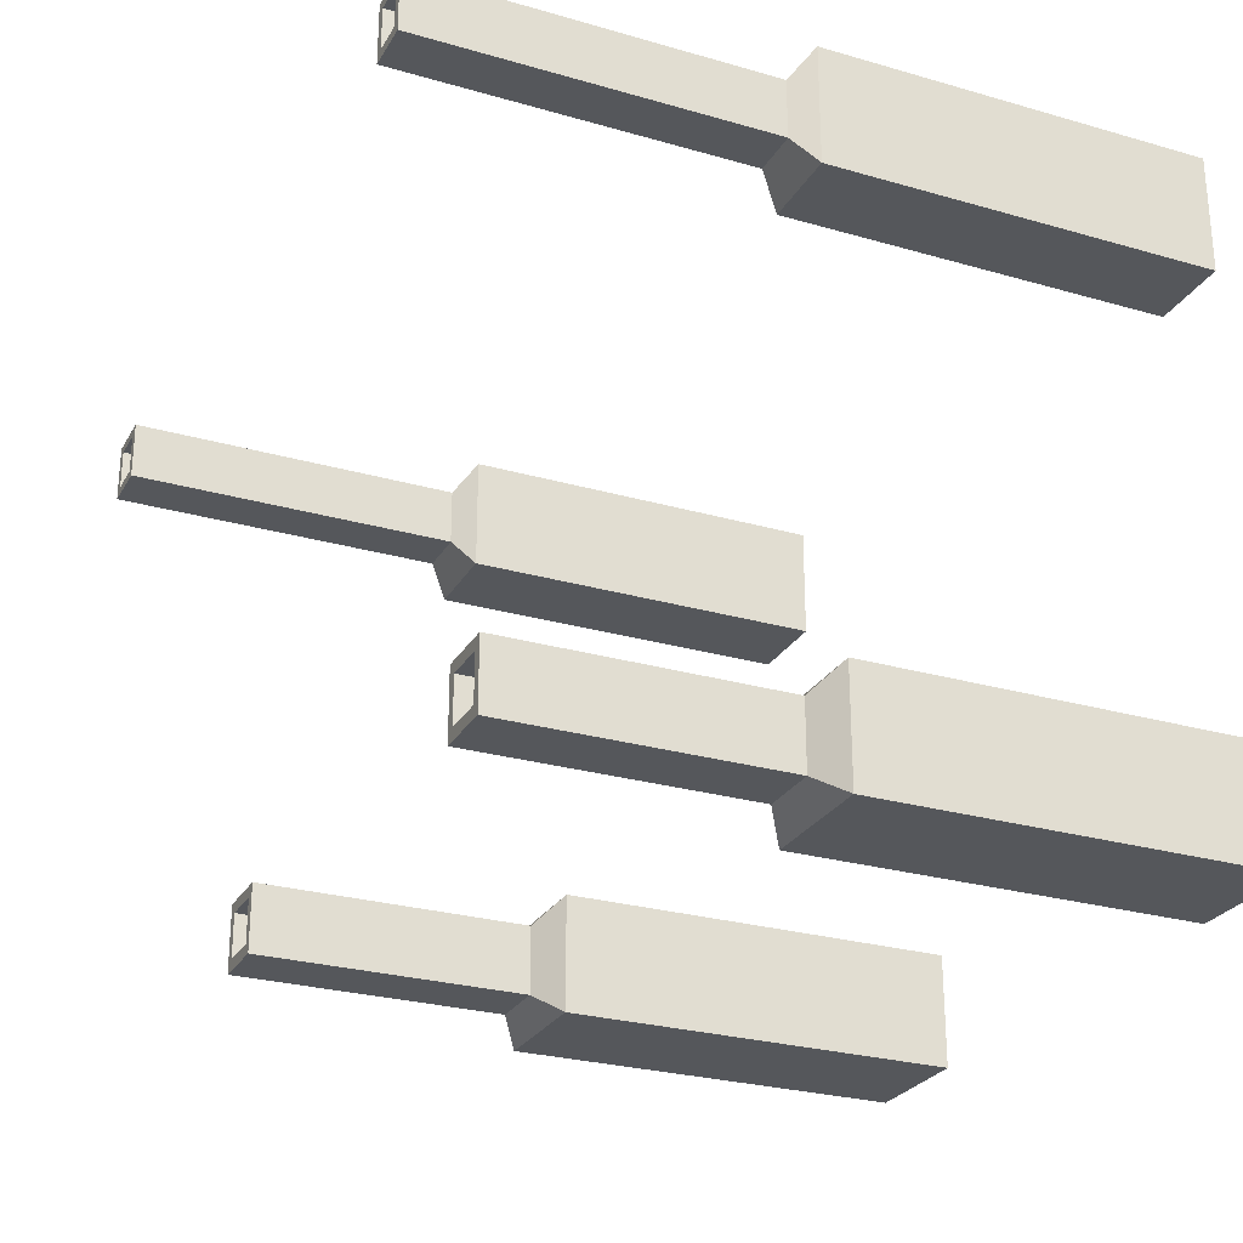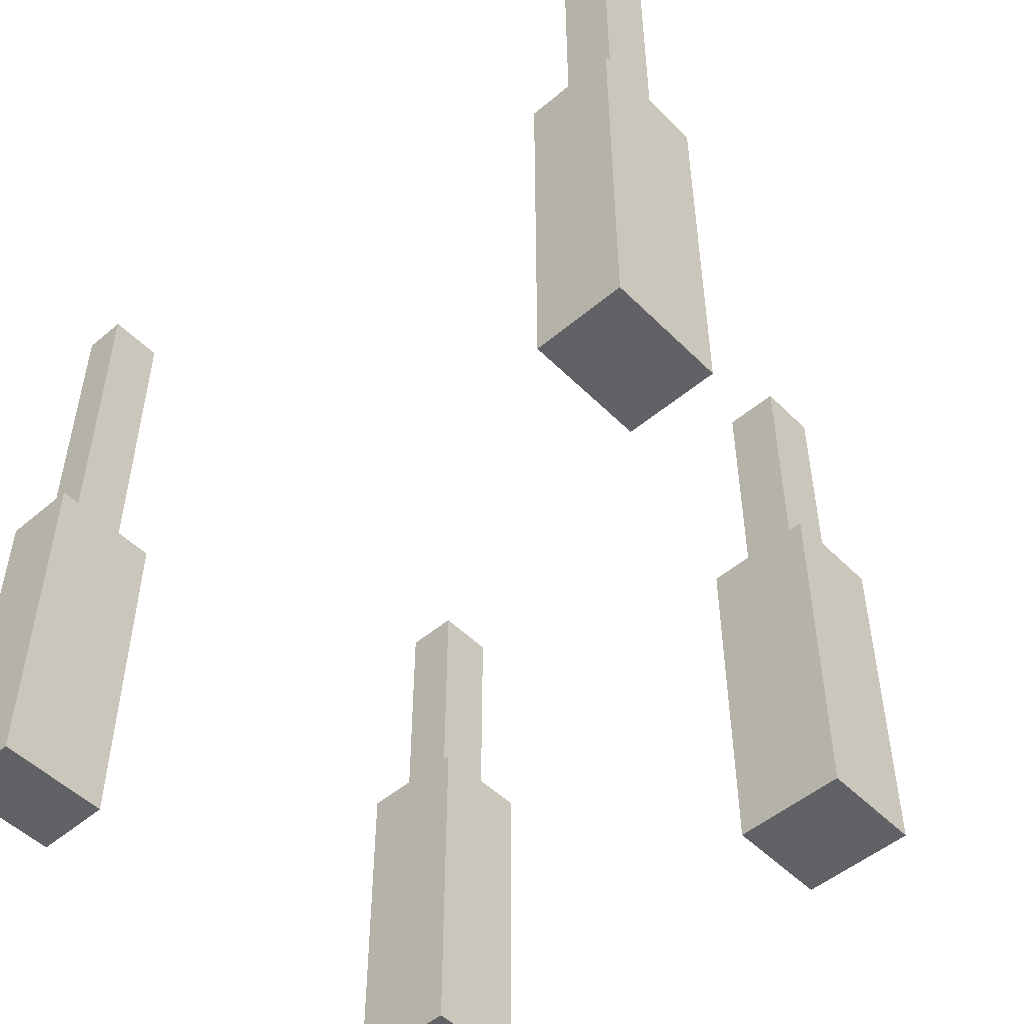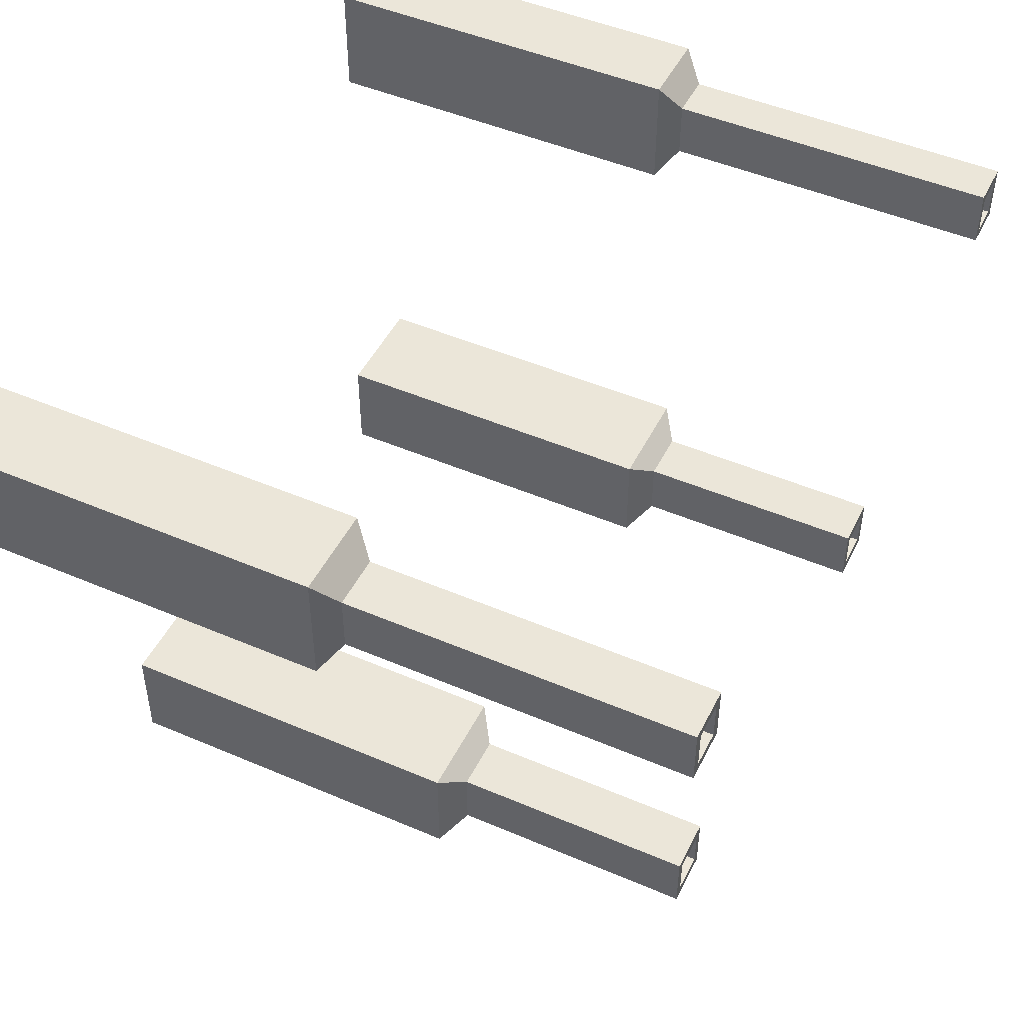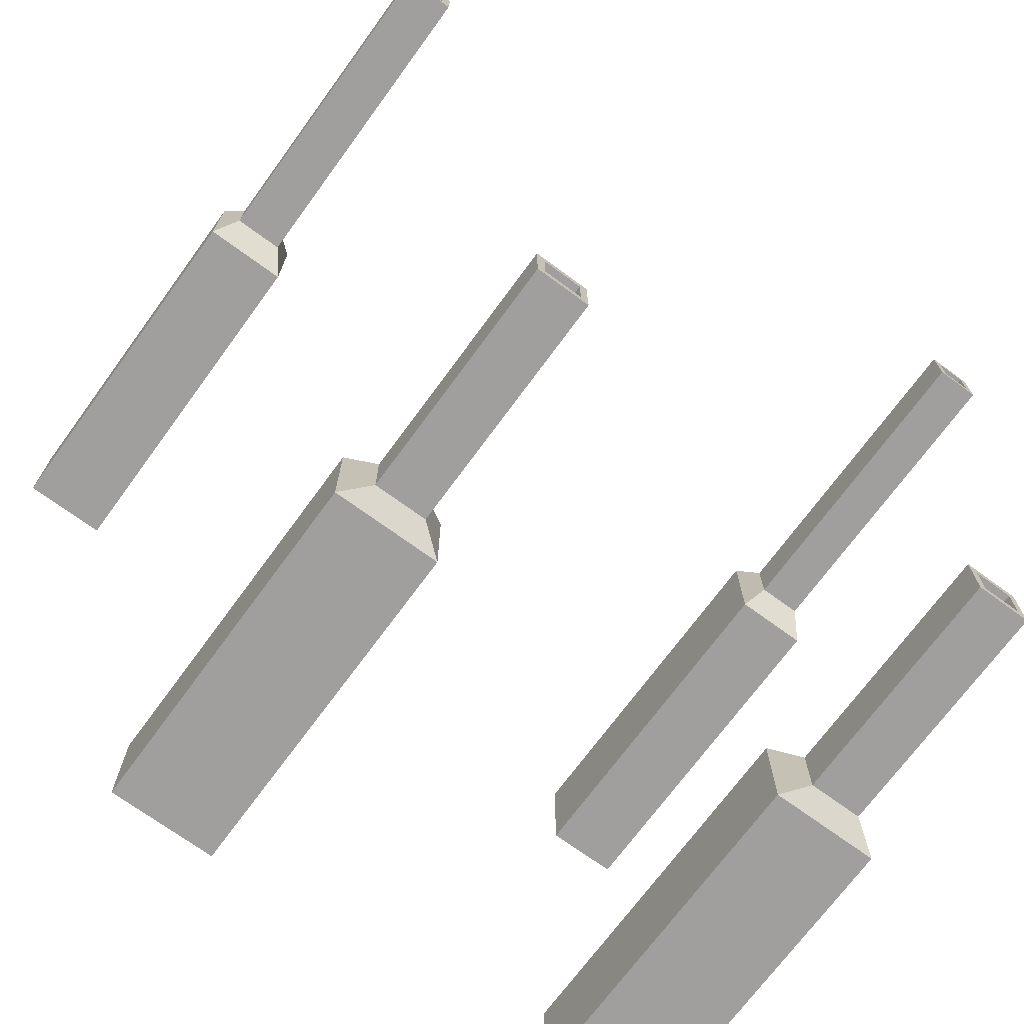
<metadata>
{"format":"obj","ext":"obj","renderer":"f3d","projection":"perspective","resolution":1024,"background":"white","views":[{"elev":-26.7,"azim":-114.2,"up":"+Z"},{"elev":-50.5,"azim":42.7,"up":"+Y"},{"elev":48.0,"azim":115.7,"up":"+Z"},{"elev":-71.3,"azim":143.8,"up":"+Z"}]}
</metadata>
<code>
o model_27
v 8.205 0.961 11.77
v 8.205 0.961 11.52
v 8.205 0.1553 11.77
v 8.205 0.1553 11.52
v 8.205 0.961 11.52
v 8.395 0.961 11.52
v 8.205 0.1553 11.52
v 8.395 0.1553 11.52
v 8.395 0.961 11.52
v 8.395 0.961 11.77
v 8.395 0.1553 11.52
v 8.395 0.1553 11.77
v 8.395 0.961 11.77
v 8.205 0.961 11.77
v 8.395 0.1553 11.77
v 8.205 0.1553 11.77
v 8.395 0.1553 11.52
v 8.395 0.1553 11.77
v 8.205 0.1553 11.52
v 8.205 0.1553 11.77
v 8.356 1.006 11.71
v 8.356 1.722 11.71
v 8.244 1.006 11.71
v 8.244 1.722 11.71
v 8.244 1.006 11.59
v 8.205 0.961 11.52
v 8.244 1.006 11.71
v 8.205 0.961 11.77
v 8.356 1.006 11.59
v 8.395 0.961 11.52
v 8.244 1.006 11.59
v 8.205 0.961 11.52
v 8.356 1.006 11.71
v 8.395 0.961 11.77
v 8.356 1.006 11.59
v 8.395 0.961 11.52
v 8.244 1.006 11.71
v 8.205 0.961 11.77
v 8.356 1.006 11.71
v 8.395 0.961 11.77
v 8.336 1.722 11.69
v 8.336 1.516 11.69
v 8.263 1.722 11.69
v 8.263 1.516 11.69
v 8.244 1.006 11.59
v 8.244 1.722 11.59
v 8.356 1.006 11.59
v 8.356 1.722 11.59
v 8.356 1.006 11.59
v 8.356 1.722 11.59
v 8.356 1.006 11.71
v 8.356 1.722 11.71
v 8.244 1.006 11.71
v 8.244 1.722 11.71
v 8.244 1.006 11.59
v 8.244 1.722 11.59
v 8.263 1.722 11.69
v 8.263 1.722 11.6
v 8.244 1.722 11.59
v 8.356 1.722 11.59
v 8.336 1.722 11.6
v 8.356 1.722 11.71
v 8.336 1.722 11.69
v 8.244 1.722 11.71
v 8.263 1.516 11.6
v 8.336 1.516 11.6
v 8.263 1.516 11.69
v 8.336 1.516 11.69
v 8.263 1.722 11.6
v 8.336 1.722 11.6
v 8.263 1.516 11.6
v 8.336 1.516 11.6
v 8.336 1.722 11.6
v 8.336 1.722 11.69
v 8.336 1.516 11.6
v 8.336 1.516 11.69
v 8.263 1.722 11.69
v 8.263 1.722 11.6
v 8.263 1.516 11.69
v 8.263 1.516 11.6
v 6.599 0.961 11.77
v 6.599 0.1553 11.77
v 6.599 0.961 11.52
v 6.599 0.1553 11.52
v 6.599 0.961 11.52
v 6.599 0.1553 11.52
v 6.768 0.961 11.52
v 6.768 0.1553 11.52
v 6.768 0.961 11.52
v 6.768 0.1553 11.52
v 6.768 0.961 11.77
v 6.768 0.1553 11.77
v 6.768 0.961 11.77
v 6.768 0.1553 11.77
v 6.599 0.961 11.77
v 6.599 0.1553 11.77
v 6.768 0.1553 11.52
v 6.599 0.1553 11.52
v 6.768 0.1553 11.77
v 6.599 0.1553 11.77
v 6.733 1.006 11.71
v 6.634 1.006 11.71
v 6.733 1.722 11.71
v 6.634 1.722 11.71
v 6.634 1.006 11.59
v 6.634 1.006 11.71
v 6.599 0.961 11.52
v 6.599 0.961 11.77
v 6.733 1.006 11.59
v 6.634 1.006 11.59
v 6.768 0.961 11.52
v 6.599 0.961 11.52
v 6.733 1.006 11.71
v 6.733 1.006 11.59
v 6.768 0.961 11.77
v 6.768 0.961 11.52
v 6.634 1.006 11.71
v 6.733 1.006 11.71
v 6.599 0.961 11.77
v 6.768 0.961 11.77
v 6.717 1.722 11.69
v 6.651 1.722 11.69
v 6.717 1.516 11.69
v 6.651 1.516 11.69
v 6.634 1.006 11.59
v 6.733 1.006 11.59
v 6.634 1.722 11.59
v 6.733 1.722 11.59
v 6.733 1.006 11.59
v 6.733 1.006 11.71
v 6.733 1.722 11.59
v 6.733 1.722 11.71
v 6.634 1.006 11.71
v 6.634 1.006 11.59
v 6.634 1.722 11.71
v 6.634 1.722 11.59
v 6.651 1.722 11.69
v 6.634 1.722 11.59
v 6.651 1.722 11.6
v 6.733 1.722 11.59
v 6.717 1.722 11.6
v 6.733 1.722 11.71
v 6.717 1.722 11.69
v 6.634 1.722 11.71
v 6.651 1.516 11.6
v 6.717 1.516 11.6
v 6.651 1.516 11.69
v 6.717 1.516 11.69
v 6.651 1.722 11.6
v 6.717 1.722 11.6
v 6.651 1.516 11.6
v 6.717 1.516 11.6
v 6.717 1.722 11.6
v 6.717 1.722 11.69
v 6.717 1.516 11.6
v 6.717 1.516 11.69
v 6.651 1.722 11.69
v 6.651 1.722 11.6
v 6.651 1.516 11.69
v 6.651 1.516 11.6
v 7.686 0.961 10.34
v 7.686 0.1553 10.34
v 7.934 0.961 10.34
v 7.934 0.1553 10.34
v 7.934 0.961 10.34
v 7.934 0.1553 10.34
v 7.934 0.961 10.57
v 7.934 0.1553 10.57
v 7.934 0.961 10.57
v 7.934 0.1553 10.57
v 7.686 0.961 10.57
v 7.686 0.1553 10.57
v 7.686 0.961 10.57
v 7.686 0.1553 10.57
v 7.686 0.961 10.34
v 7.686 0.1553 10.34
v 7.934 0.1553 10.57
v 7.934 0.1553 10.34
v 7.686 0.1553 10.57
v 7.686 0.1553 10.34
v 7.749 1.006 10.53
v 7.749 1.006 10.39
v 7.749 1.55 10.53
v 7.749 1.55 10.39
v 7.871 1.006 10.39
v 7.749 1.006 10.39
v 7.934 0.961 10.34
v 7.686 0.961 10.34
v 7.871 1.006 10.53
v 7.871 1.006 10.39
v 7.934 0.961 10.57
v 7.934 0.961 10.34
v 7.749 1.006 10.53
v 7.871 1.006 10.53
v 7.686 0.961 10.57
v 7.934 0.961 10.57
v 7.749 1.006 10.39
v 7.749 1.006 10.53
v 7.686 0.961 10.34
v 7.686 0.961 10.57
v 7.767 1.55 10.5
v 7.767 1.55 10.41
v 7.767 1.345 10.5
v 7.767 1.345 10.41
v 7.871 1.006 10.39
v 7.871 1.006 10.53
v 7.871 1.55 10.39
v 7.871 1.55 10.53
v 7.871 1.006 10.53
v 7.749 1.006 10.53
v 7.871 1.55 10.53
v 7.749 1.55 10.53
v 7.749 1.006 10.39
v 7.871 1.006 10.39
v 7.749 1.55 10.39
v 7.871 1.55 10.39
v 7.853 1.55 10.41
v 7.767 1.55 10.41
v 7.871 1.55 10.39
v 7.749 1.55 10.39
v 7.853 1.55 10.5
v 7.853 1.55 10.41
v 7.871 1.55 10.53
v 7.871 1.55 10.39
v 7.767 1.55 10.5
v 7.853 1.55 10.5
v 7.749 1.55 10.53
v 7.871 1.55 10.53
v 7.767 1.55 10.41
v 7.767 1.55 10.5
v 7.749 1.55 10.39
v 7.749 1.55 10.53
v 7.853 1.345 10.41
v 7.853 1.345 10.5
v 7.767 1.345 10.41
v 7.767 1.345 10.5
v 7.853 1.55 10.41
v 7.853 1.55 10.5
v 7.853 1.345 10.41
v 7.853 1.345 10.5
v 7.853 1.55 10.5
v 7.767 1.55 10.5
v 7.853 1.345 10.5
v 7.767 1.345 10.5
v 7.767 1.55 10.41
v 7.853 1.55 10.41
v 7.767 1.345 10.41
v 7.853 1.345 10.41
v 6.575 0.961 10.34
v 6.575 0.1553 10.34
v 6.823 0.961 10.34
v 6.823 0.1553 10.34
v 6.823 0.961 10.34
v 6.823 0.1553 10.34
v 6.823 0.961 10.57
v 6.823 0.1553 10.57
v 6.823 0.961 10.57
v 6.823 0.1553 10.57
v 6.575 0.961 10.57
v 6.575 0.1553 10.57
v 6.575 0.961 10.57
v 6.575 0.1553 10.57
v 6.575 0.961 10.34
v 6.575 0.1553 10.34
v 6.823 0.1553 10.57
v 6.823 0.1553 10.34
v 6.575 0.1553 10.57
v 6.575 0.1553 10.34
v 6.638 1.006 10.53
v 6.638 1.006 10.39
v 6.638 1.55 10.53
v 6.638 1.55 10.39
v 6.761 1.006 10.39
v 6.638 1.006 10.39
v 6.823 0.961 10.34
v 6.575 0.961 10.34
v 6.761 1.006 10.53
v 6.761 1.006 10.39
v 6.823 0.961 10.57
v 6.823 0.961 10.34
v 6.638 1.006 10.53
v 6.761 1.006 10.53
v 6.575 0.961 10.57
v 6.823 0.961 10.57
v 6.638 1.006 10.39
v 6.638 1.006 10.53
v 6.575 0.961 10.34
v 6.575 0.961 10.57
v 6.656 1.55 10.5
v 6.656 1.55 10.41
v 6.656 1.345 10.5
v 6.656 1.345 10.41
v 6.761 1.006 10.39
v 6.761 1.006 10.53
v 6.761 1.55 10.39
v 6.761 1.55 10.53
v 6.761 1.006 10.53
v 6.638 1.006 10.53
v 6.761 1.55 10.53
v 6.638 1.55 10.53
v 6.638 1.006 10.39
v 6.761 1.006 10.39
v 6.638 1.55 10.39
v 6.761 1.55 10.39
v 6.742 1.55 10.41
v 6.656 1.55 10.41
v 6.761 1.55 10.39
v 6.638 1.55 10.39
v 6.742 1.55 10.5
v 6.742 1.55 10.41
v 6.761 1.55 10.53
v 6.761 1.55 10.39
v 6.656 1.55 10.5
v 6.742 1.55 10.5
v 6.638 1.55 10.53
v 6.761 1.55 10.53
v 6.656 1.55 10.41
v 6.656 1.55 10.5
v 6.638 1.55 10.39
v 6.638 1.55 10.53
v 6.742 1.345 10.41
v 6.742 1.345 10.5
v 6.656 1.345 10.41
v 6.656 1.345 10.5
v 6.742 1.55 10.41
v 6.742 1.55 10.5
v 6.742 1.345 10.41
v 6.742 1.345 10.5
v 6.742 1.55 10.5
v 6.656 1.55 10.5
v 6.742 1.345 10.5
v 6.656 1.345 10.5
v 6.656 1.55 10.41
v 6.742 1.55 10.41
v 6.656 1.345 10.41
v 6.742 1.345 10.41
f 1 2 3
f 2 4 3
f 3 4 4
f 4 5 4
f 4 5 5
f 5 6 5
f 5 6 7
f 6 8 7
f 7 8 8
f 8 9 8
f 8 9 9
f 9 10 9
f 9 10 11
f 10 12 11
f 11 12 12
f 12 13 12
f 12 13 13
f 13 14 13
f 13 14 15
f 14 16 15
f 15 16 16
f 16 17 16
f 16 17 17
f 17 18 17
f 17 18 19
f 18 20 19
f 19 20 20
f 20 21 20
f 20 21 21
f 21 22 21
f 21 22 23
f 22 24 23
f 23 24 24
f 24 25 24
f 24 25 25
f 25 26 25
f 25 26 27
f 26 28 27
f 27 28 28
f 28 29 28
f 28 29 29
f 29 30 29
f 29 30 31
f 30 32 31
f 31 32 32
f 32 33 32
f 32 33 33
f 33 34 33
f 33 34 35
f 34 36 35
f 35 36 36
f 36 37 36
f 36 37 37
f 37 38 37
f 37 38 39
f 38 40 39
f 39 40 40
f 40 41 40
f 40 41 41
f 41 42 41
f 41 42 43
f 42 44 43
f 43 44 44
f 44 45 44
f 44 45 45
f 45 46 45
f 45 46 47
f 46 48 47
f 47 48 48
f 48 49 48
f 48 49 49
f 49 50 49
f 49 50 51
f 50 52 51
f 51 52 52
f 52 53 52
f 52 53 53
f 53 54 53
f 53 54 55
f 54 56 55
f 55 56 56
f 56 57 56
f 56 57 57
f 57 58 57
f 57 58 59
f 58 58 59
f 59 58 60
f 58 61 60
f 60 61 62
f 61 63 62
f 62 63 64
f 63 57 64
f 64 57 59
f 57 59 59
f 59 59 65
f 59 65 65
f 65 65 66
f 65 67 66
f 66 67 68
f 67 68 68
f 68 68 69
f 68 69 69
f 69 69 70
f 69 71 70
f 70 71 72
f 71 72 72
f 72 72 73
f 72 73 73
f 73 73 74
f 73 75 74
f 74 75 76
f 75 76 76
f 76 76 77
f 76 77 77
f 77 77 78
f 77 79 78
f 78 79 80
f 79 80 80
f 80 80 81
f 80 81 81
f 81 81 82
f 81 83 82
f 82 83 84
f 83 84 84
f 84 84 85
f 84 85 85
f 85 85 86
f 85 87 86
f 86 87 88
f 87 88 88
f 88 88 89
f 88 89 89
f 89 89 90
f 89 91 90
f 90 91 92
f 91 92 92
f 92 92 93
f 92 93 93
f 93 93 94
f 93 95 94
f 94 95 96
f 95 96 96
f 96 96 97
f 96 97 97
f 97 97 98
f 97 99 98
f 98 99 100
f 99 100 100
f 100 100 101
f 100 101 101
f 101 101 102
f 101 103 102
f 102 103 104
f 103 104 104
f 104 104 105
f 104 105 105
f 105 105 106
f 105 107 106
f 106 107 108
f 107 108 108
f 108 108 109
f 108 109 109
f 109 109 110
f 109 111 110
f 110 111 112
f 111 112 112
f 112 112 113
f 112 113 113
f 113 113 114
f 113 115 114
f 114 115 116
f 115 116 116
f 116 116 117
f 116 117 117
f 117 117 118
f 117 119 118
f 118 119 120
f 119 120 120
f 120 120 121
f 120 121 121
f 121 121 122
f 121 123 122
f 122 123 124
f 123 124 124
f 124 124 125
f 124 125 125
f 125 125 126
f 125 127 126
f 126 127 128
f 127 128 128
f 128 128 129
f 128 129 129
f 129 129 130
f 129 131 130
f 130 131 132
f 131 132 132
f 132 132 133
f 132 133 133
f 133 133 134
f 133 135 134
f 134 135 136
f 135 136 136
f 136 136 137
f 136 137 137
f 137 137 138
f 137 139 138
f 138 139 140
f 139 141 140
f 140 141 142
f 141 143 142
f 142 143 144
f 143 137 144
f 144 137 138
f 137 138 138
f 138 138 145
f 138 145 145
f 145 145 146
f 145 147 146
f 146 147 148
f 147 148 148
f 148 148 149
f 148 149 149
f 149 149 150
f 149 151 150
f 150 151 152
f 151 152 152
f 152 152 153
f 152 153 153
f 153 153 154
f 153 155 154
f 154 155 156
f 155 156 156
f 156 156 157
f 156 157 157
f 157 157 158
f 157 159 158
f 158 159 160
f 159 160 160
f 160 160 161
f 160 161 161
f 161 161 162
f 161 163 162
f 162 163 164
f 163 164 164
f 164 164 165
f 164 165 165
f 165 165 166
f 165 167 166
f 166 167 168
f 167 168 168
f 168 168 169
f 168 169 169
f 169 169 170
f 169 171 170
f 170 171 172
f 171 172 172
f 172 172 173
f 172 173 173
f 173 173 174
f 173 175 174
f 174 175 176
f 175 176 176
f 176 176 177
f 176 177 177
f 177 177 178
f 177 179 178
f 178 179 180
f 179 180 180
f 180 180 181
f 180 181 181
f 181 181 182
f 181 183 182
f 182 183 184
f 183 184 184
f 184 184 185
f 184 185 185
f 185 185 186
f 185 187 186
f 186 187 188
f 187 188 188
f 188 188 189
f 188 189 189
f 189 189 190
f 189 191 190
f 190 191 192
f 191 192 192
f 192 192 193
f 192 193 193
f 193 193 194
f 193 195 194
f 194 195 196
f 195 196 196
f 196 196 197
f 196 197 197
f 197 197 198
f 197 199 198
f 198 199 200
f 199 200 200
f 200 200 201
f 200 201 201
f 201 201 202
f 201 203 202
f 202 203 204
f 203 204 204
f 204 204 205
f 204 205 205
f 205 205 206
f 205 207 206
f 206 207 208
f 207 208 208
f 208 208 209
f 208 209 209
f 209 209 210
f 209 211 210
f 210 211 212
f 211 212 212
f 212 212 213
f 212 213 213
f 213 213 214
f 213 215 214
f 214 215 216
f 215 216 216
f 216 216 217
f 216 217 217
f 217 217 218
f 217 219 218
f 218 219 220
f 219 220 220
f 220 220 221
f 220 221 221
f 221 221 222
f 221 223 222
f 222 223 224
f 223 224 224
f 224 224 225
f 224 225 225
f 225 225 226
f 225 227 226
f 226 227 228
f 227 228 228
f 228 228 229
f 228 229 229
f 229 229 230
f 229 231 230
f 230 231 232
f 231 232 232
f 232 232 233
f 232 233 233
f 233 233 234
f 233 235 234
f 234 235 236
f 235 236 236
f 236 236 237
f 236 237 237
f 237 237 238
f 237 239 238
f 238 239 240
f 239 240 240
f 240 240 241
f 240 241 241
f 241 241 242
f 241 243 242
f 242 243 244
f 243 244 244
f 244 244 245
f 244 245 245
f 245 245 246
f 245 247 246
f 246 247 248
f 247 248 248
f 248 248 249
f 248 249 249
f 249 249 250
f 249 251 250
f 250 251 252
f 251 252 252
f 252 252 253
f 252 253 253
f 253 253 254
f 253 255 254
f 254 255 256
f 255 256 256
f 256 256 257
f 256 257 257
f 257 257 258
f 257 259 258
f 258 259 260
f 259 260 260
f 260 260 261
f 260 261 261
f 261 261 262
f 261 263 262
f 262 263 264
f 263 264 264
f 264 264 265
f 264 265 265
f 265 265 266
f 265 267 266
f 266 267 268
f 267 268 268
f 268 268 269
f 268 269 269
f 269 269 270
f 269 271 270
f 270 271 272
f 271 272 272
f 272 272 273
f 272 273 273
f 273 273 274
f 273 275 274
f 274 275 276
f 275 276 276
f 276 276 277
f 276 277 277
f 277 277 278
f 277 279 278
f 278 279 280
f 279 280 280
f 280 280 281
f 280 281 281
f 281 281 282
f 281 283 282
f 282 283 284
f 283 284 284
f 284 284 285
f 284 285 285
f 285 285 286
f 285 287 286
f 286 287 288
f 287 288 288
f 288 288 289
f 288 289 289
f 289 289 290
f 289 291 290
f 290 291 292
f 291 292 292
f 292 292 293
f 292 293 293
f 293 293 294
f 293 295 294
f 294 295 296
f 295 296 296
f 296 296 297
f 296 297 297
f 297 297 298
f 297 299 298
f 298 299 300
f 299 300 300
f 300 300 301
f 300 301 301
f 301 301 302
f 301 303 302
f 302 303 304
f 303 304 304
f 304 304 305
f 304 305 305
f 305 305 306
f 305 307 306
f 306 307 308
f 307 308 308
f 308 308 309
f 308 309 309
f 309 309 310
f 309 311 310
f 310 311 312
f 311 312 312
f 312 312 313
f 312 313 313
f 313 313 314
f 313 315 314
f 314 315 316
f 315 316 316
f 316 316 317
f 316 317 317
f 317 317 318
f 317 319 318
f 318 319 320
f 319 320 320
f 320 320 321
f 320 321 321
f 321 321 322
f 321 323 322
f 322 323 324
f 323 324 324
f 324 324 325
f 324 325 325
f 325 325 326
f 325 327 326
f 326 327 328
f 327 328 328
f 328 328 329
f 328 329 329
f 329 329 330
f 329 331 330
f 330 331 332
f 331 332 332
f 332 332 333
f 332 333 333
f 333 333 334
f 333 335 334
f 334 335 336

</code>
